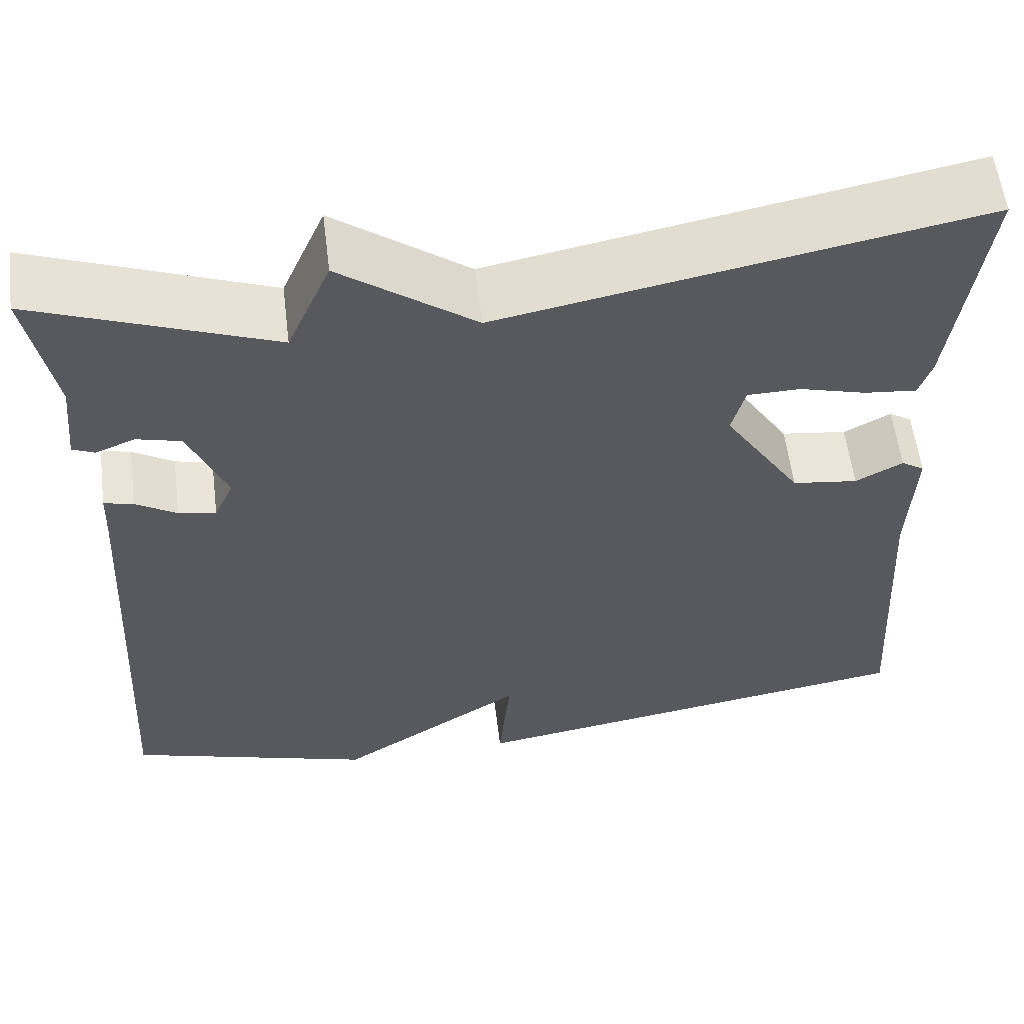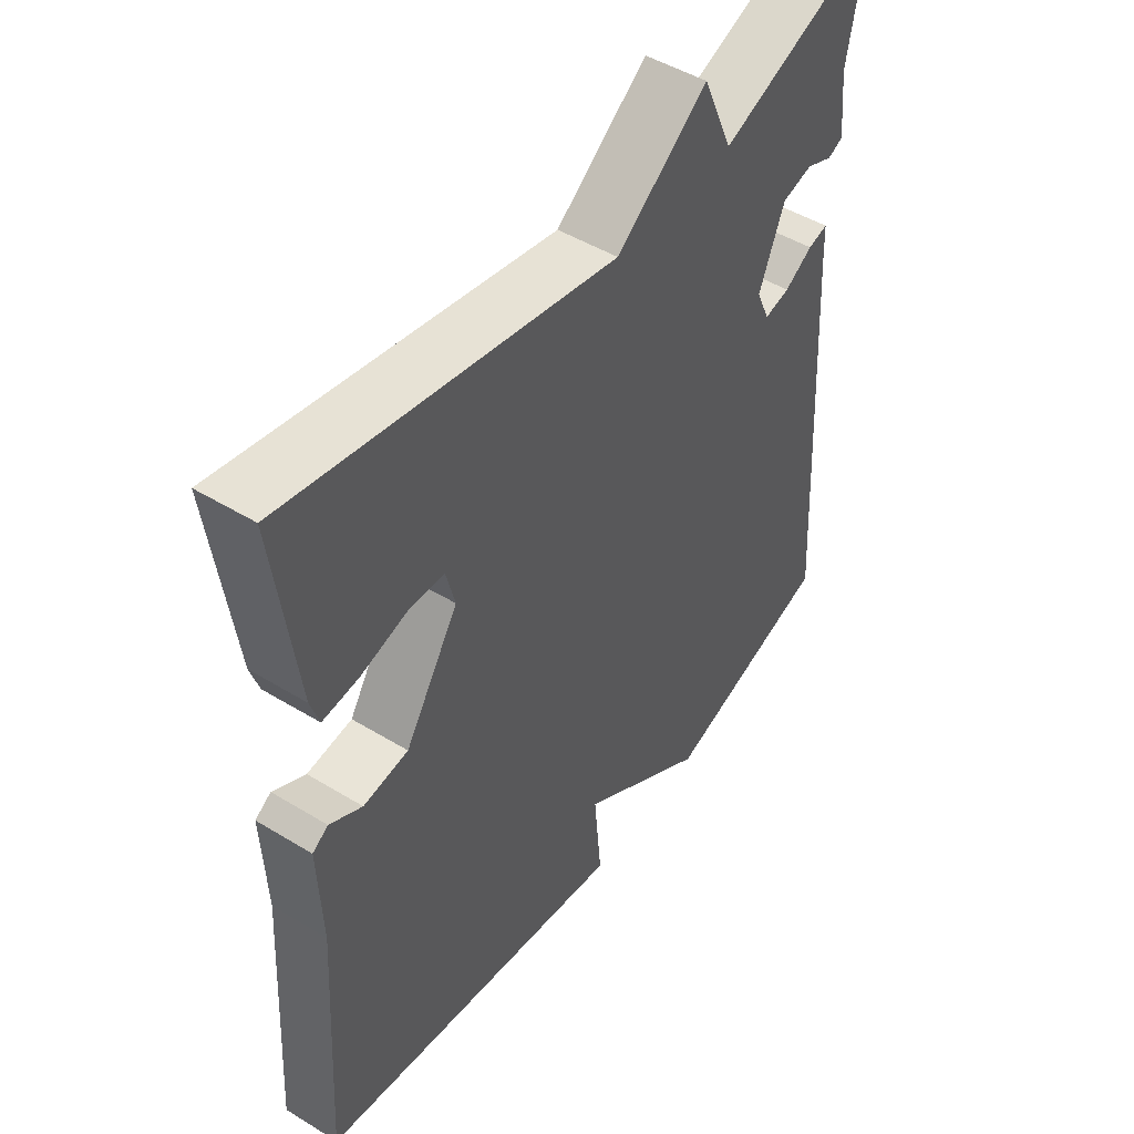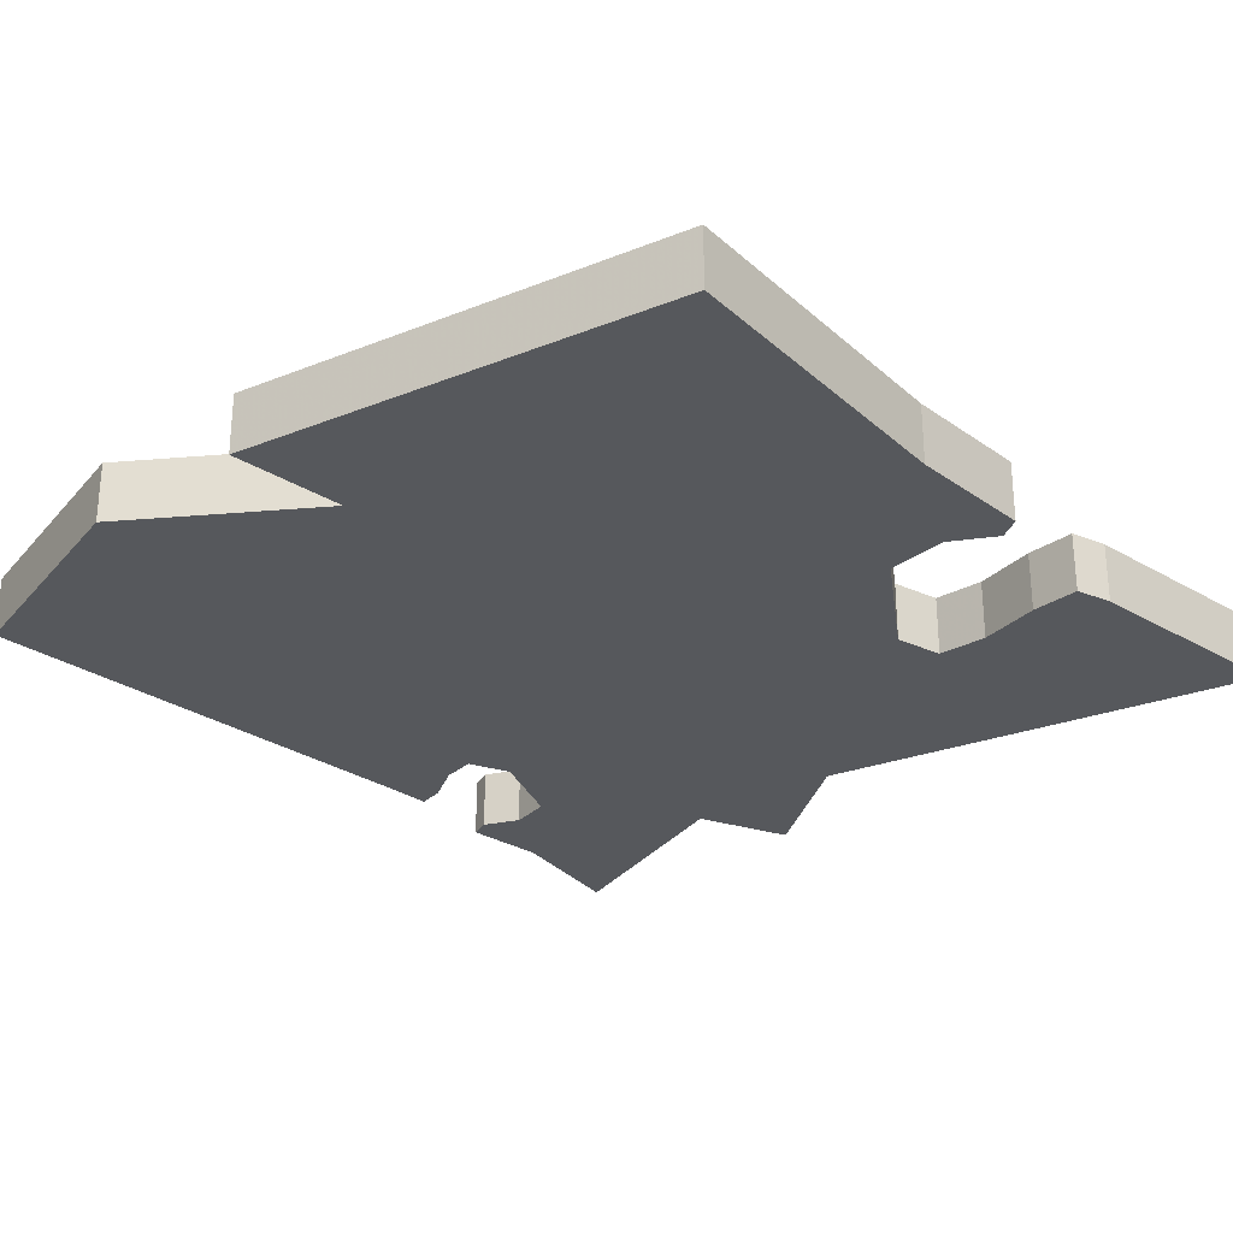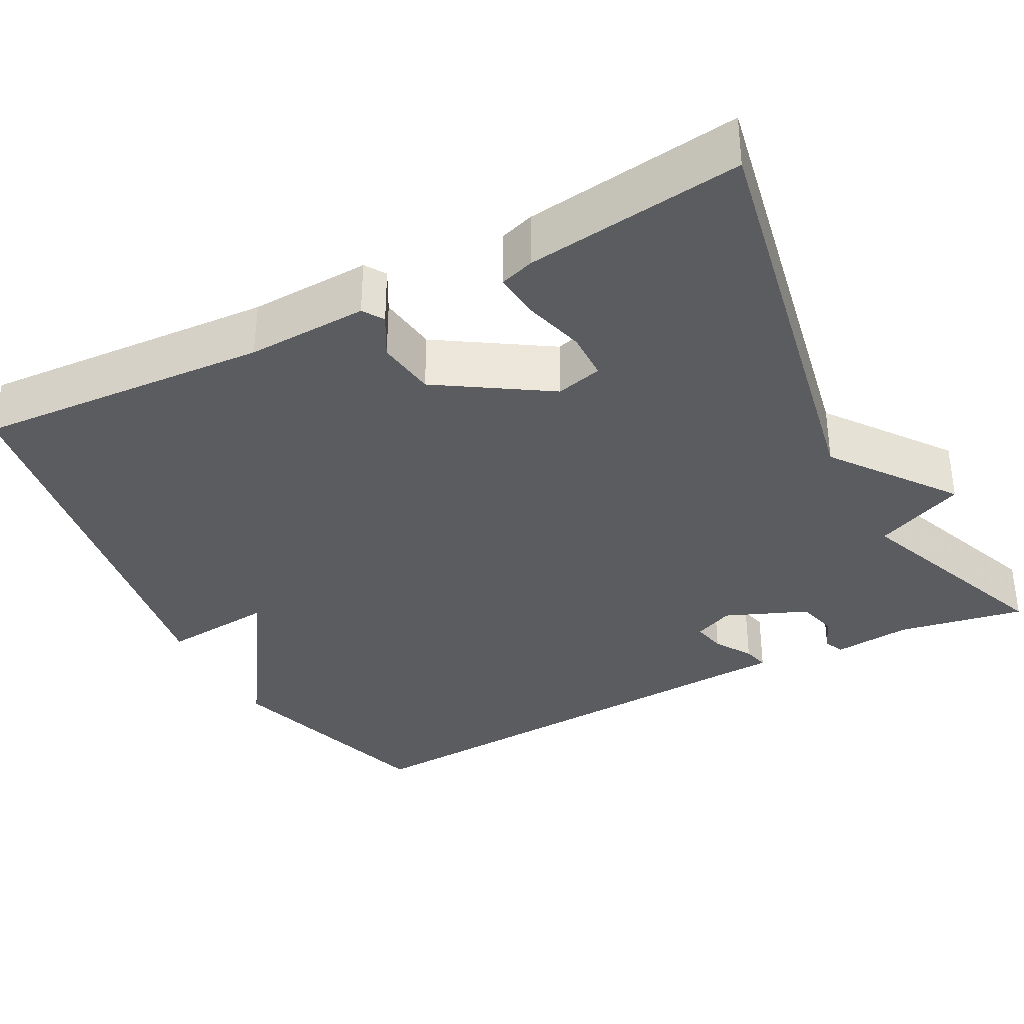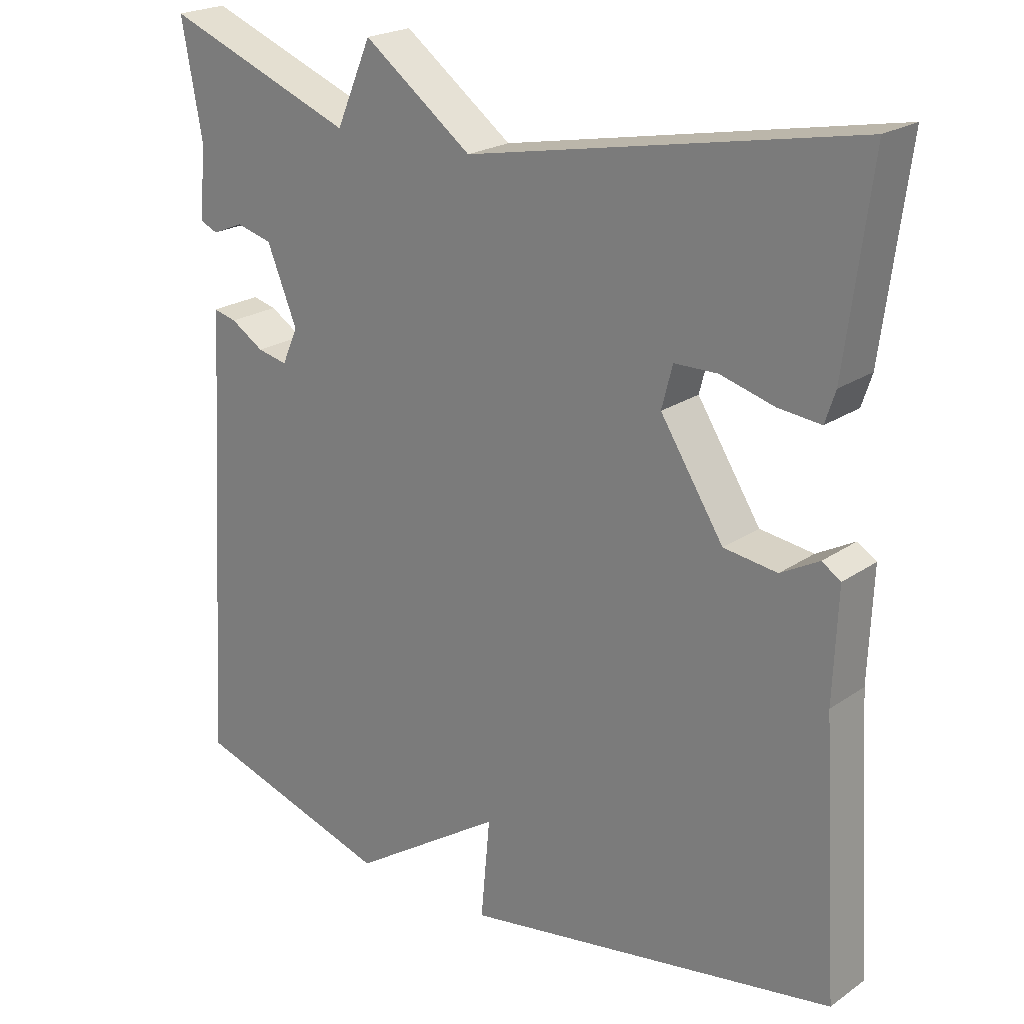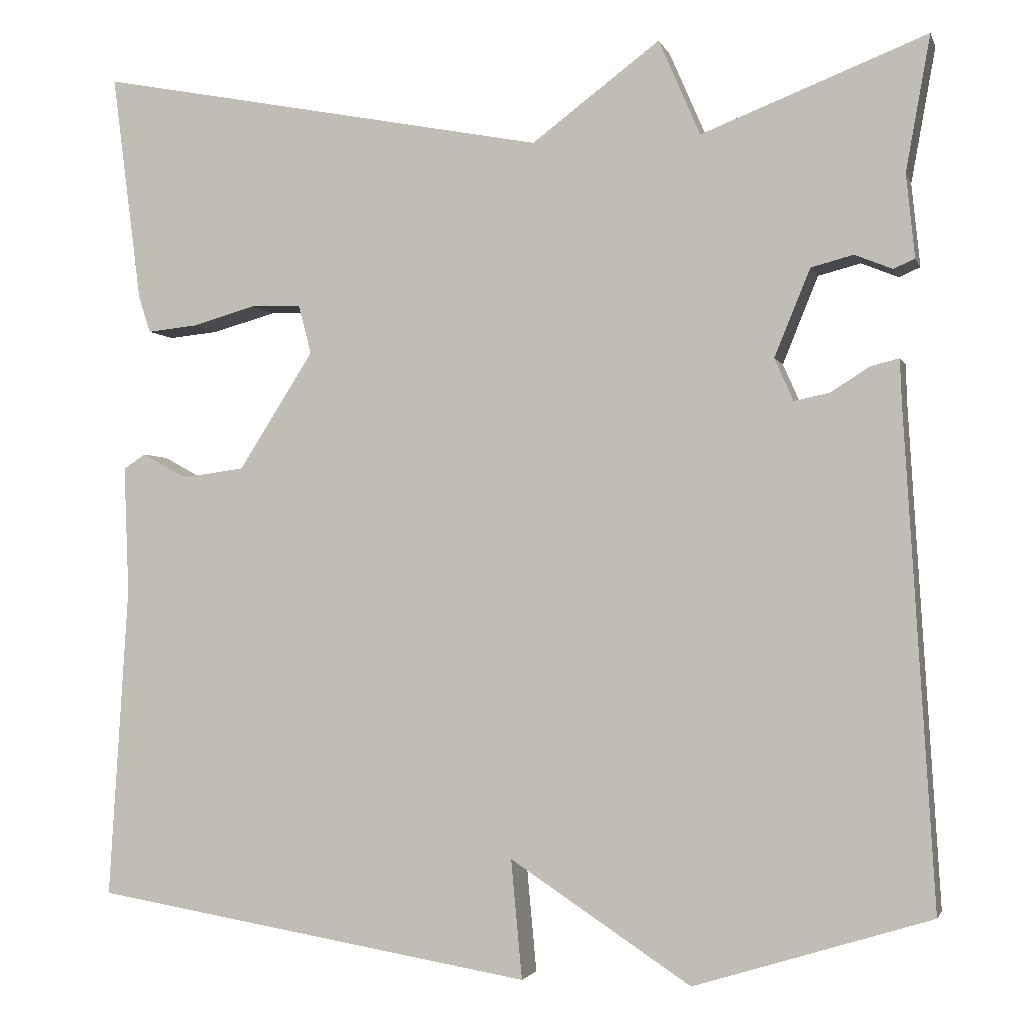
<metadata>
{"format":"obj","ext":"obj","renderer":"f3d","projection":"perspective","resolution":1024,"background":"white","views":[{"elev":58.4,"azim":172.9,"up":"+Z"},{"elev":48.2,"azim":-55.7,"up":"+Z"},{"elev":-27.8,"azim":-139.2,"up":"+Y"},{"elev":-35.0,"azim":-62.3,"up":"+Y"},{"elev":22.0,"azim":-139.9,"up":"+Z"},{"elev":-2.4,"azim":14.5,"up":"+Z"}]}
</metadata>
<code>
v 0.5 0.07 -0.5
v 0.221 0.07 -0.586
v 0.008 0.07 -0.446
v 0.021 0.07 -0.586
v -0.5 0.07 -0.5
v -0.477 0.07 -0.132
v -0.483 0.07 0.019
v -0.457 0.07 0.036
v -0.404 0.07 0.007
v -0.33 0.07 0.017
v -0.242 0.07 0.155
v -0.257 0.07 0.213
v -0.317 0.07 0.214
v -0.392 0.07 0.193
v -0.451 0.07 0.187
v -0.465 0.07 0.23
v -0.5 0.07 0.5
v 0.035 0.07 0.397
v 0.186 0.07 0.51
v 0.235 0.07 0.397
v 0.5 0.07 0.5
v 0.471 0.07 0.341
v 0.481 0.07 0.243
v 0.456 0.07 0.232
v 0.412 0.07 0.25
v 0.362 0.07 0.237
v 0.32 0.07 0.134
v 0.342 0.07 0.084
v 0.384 0.07 0.093
v 0.43 0.07 0.122
v 0.463 0.07 0.13
v 0.465 0.07 0.078
v 0.5 0 -0.5
v 0.221 0 -0.586
v 0.008 0 -0.446
v 0.021 0 -0.586
v -0.5 0 -0.5
v -0.477 0 -0.132
v -0.483 0 0.019
v -0.457 0 0.036
v -0.404 0 0.007
v -0.33 0 0.017
v -0.242 0 0.155
v -0.257 0 0.213
v -0.317 0 0.214
v -0.392 0 0.193
v -0.451 0 0.187
v -0.465 0 0.23
v -0.5 0 0.5
v 0.035 0 0.397
v 0.186 0 0.51
v 0.235 0 0.397
v 0.5 0 0.5
v 0.471 0 0.341
v 0.481 0 0.243
v 0.456 0 0.232
v 0.412 0 0.25
v 0.362 0 0.237
v 0.32 0 0.134
v 0.342 0 0.084
v 0.384 0 0.093
v 0.43 0 0.122
v 0.463 0 0.13
v 0.465 0 0.078
f 29 30 31 32
f 1 2 3
f 32 1 3
f 29 32 3
f 28 29 3
f 27 28 3
f 26 27 3
f 22 23 24 25
f 22 25 26
f 21 22 26
f 20 21 26
f 18 19 20
f 18 20 26 3
f 16 17 18
f 15 16 18
f 14 15 18
f 13 14 18
f 12 13 18
f 11 12 18 3
f 6 7 8 9
f 6 9 10
f 5 6 10
f 5 10 11
f 4 5 11
f 3 4 11
f 64 63 62 61
f 35 34 33
f 35 33 64
f 35 64 61
f 35 61 60
f 35 60 59
f 35 59 58
f 57 56 55 54
f 58 57 54
f 58 54 53
f 58 53 52
f 52 51 50
f 35 58 52 50
f 50 49 48
f 50 48 47
f 50 47 46
f 50 46 45
f 50 45 44
f 35 50 44 43
f 41 40 39 38
f 42 41 38
f 42 38 37
f 43 42 37
f 43 37 36
f 43 36 35
f 1 33 34 2
f 2 34 35 3
f 3 35 36 4
f 4 36 37 5
f 5 37 38 6
f 6 38 39 7
f 7 39 40 8
f 8 40 41 9
f 9 41 42 10
f 10 42 43 11
f 11 43 44 12
f 12 44 45 13
f 13 45 46 14
f 14 46 47 15
f 15 47 48 16
f 16 48 49 17
f 17 49 50 18
f 18 50 51 19
f 19 51 52 20
f 20 52 53 21
f 21 53 54 22
f 22 54 55 23
f 23 55 56 24
f 24 56 57 25
f 25 57 58 26
f 26 58 59 27
f 27 59 60 28
f 28 60 61 29
f 29 61 62 30
f 30 62 63 31
f 31 63 64 32
f 32 64 33 1

</code>
